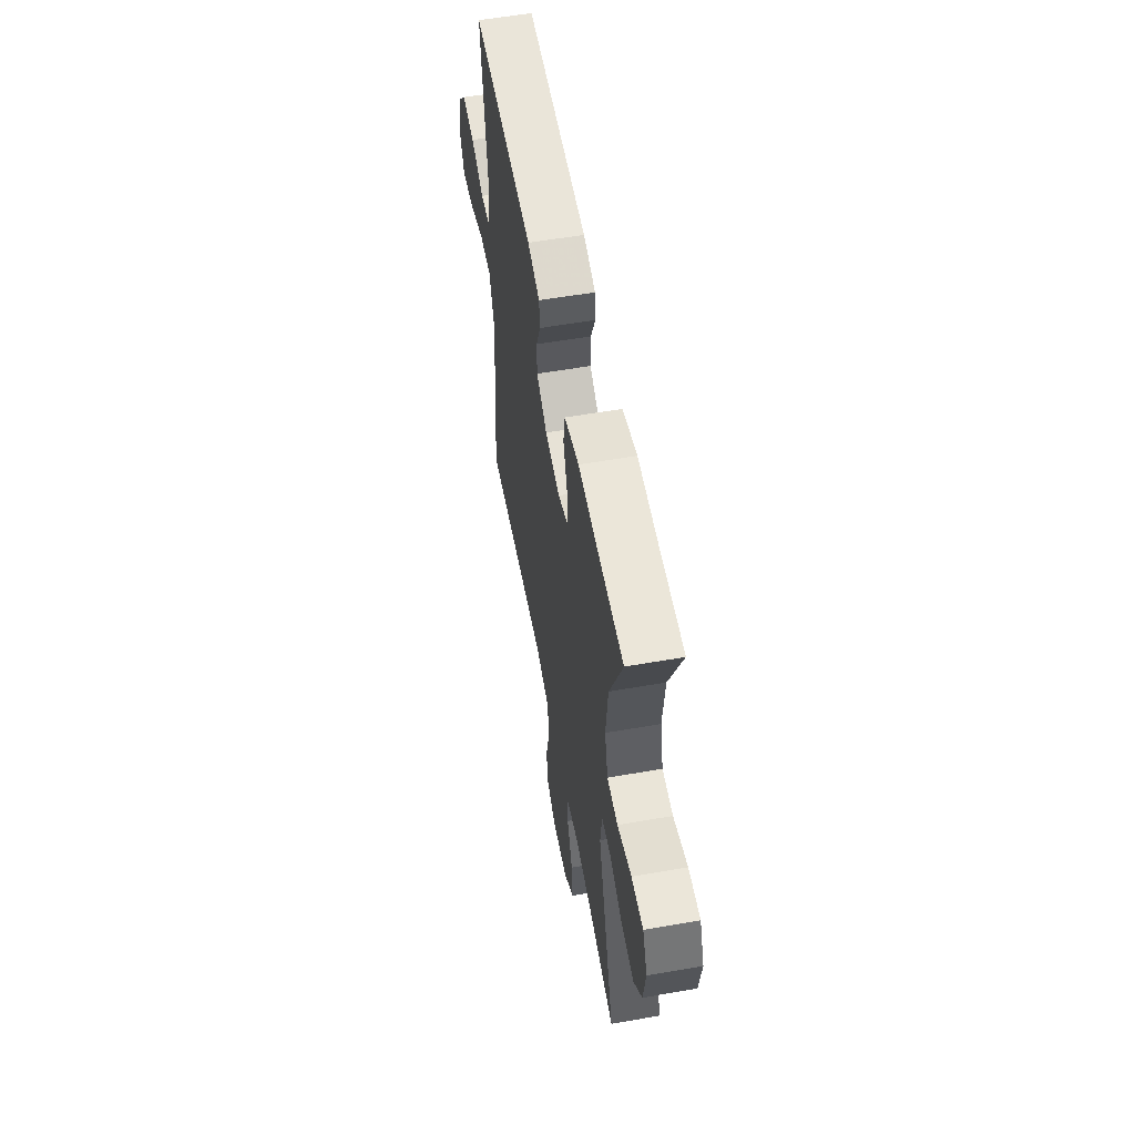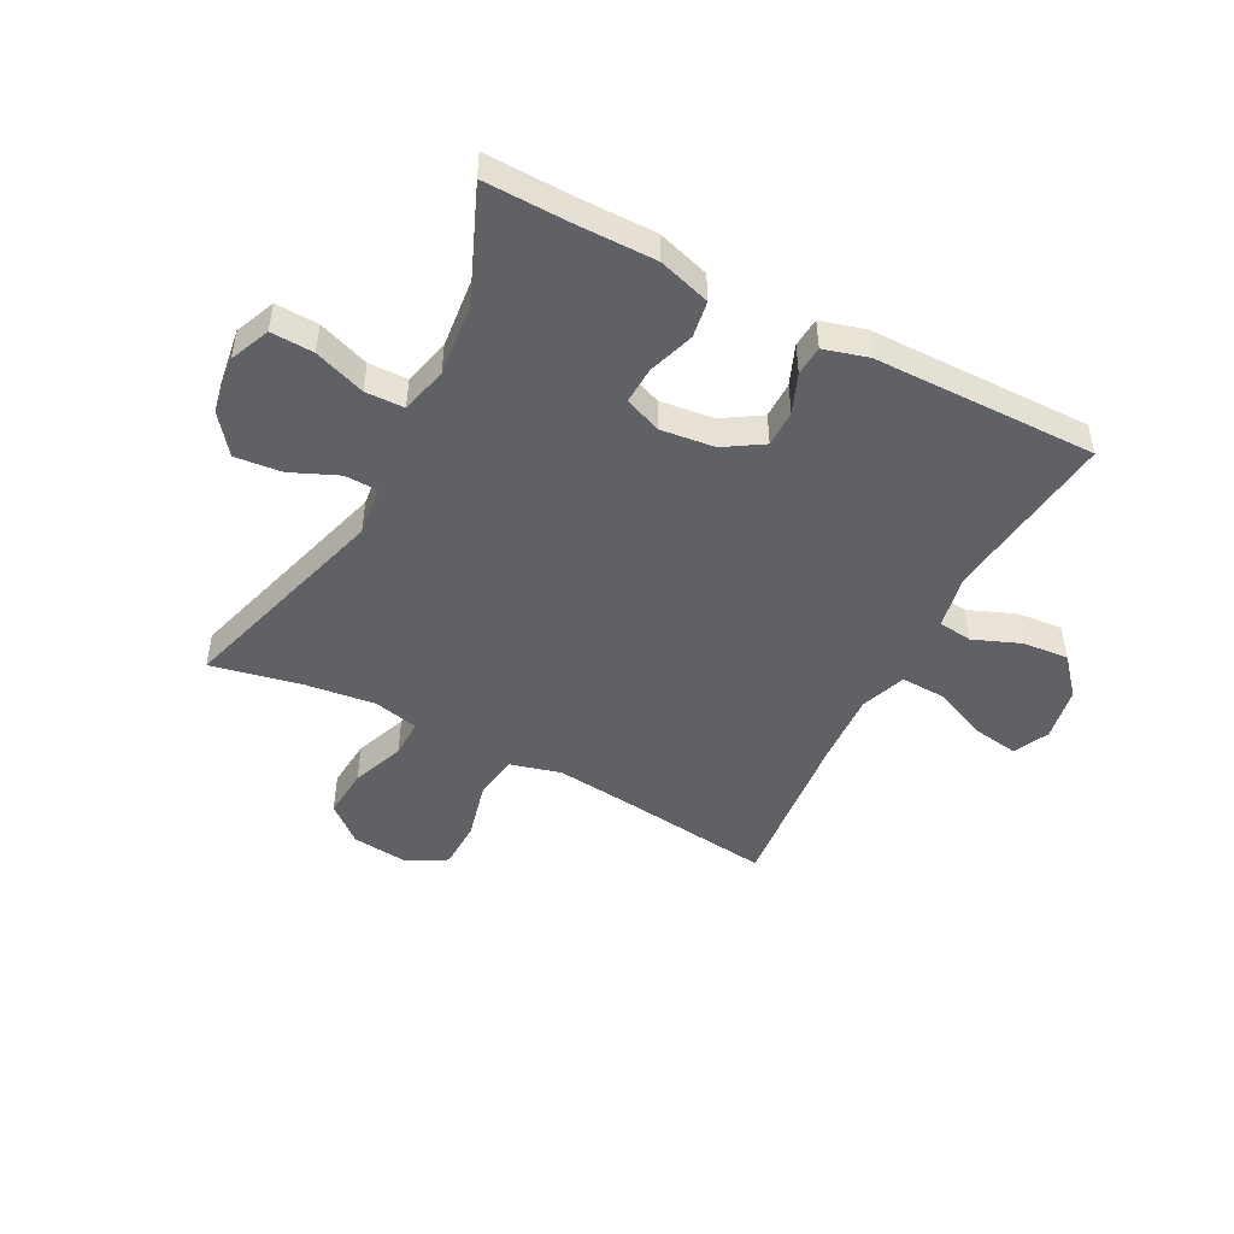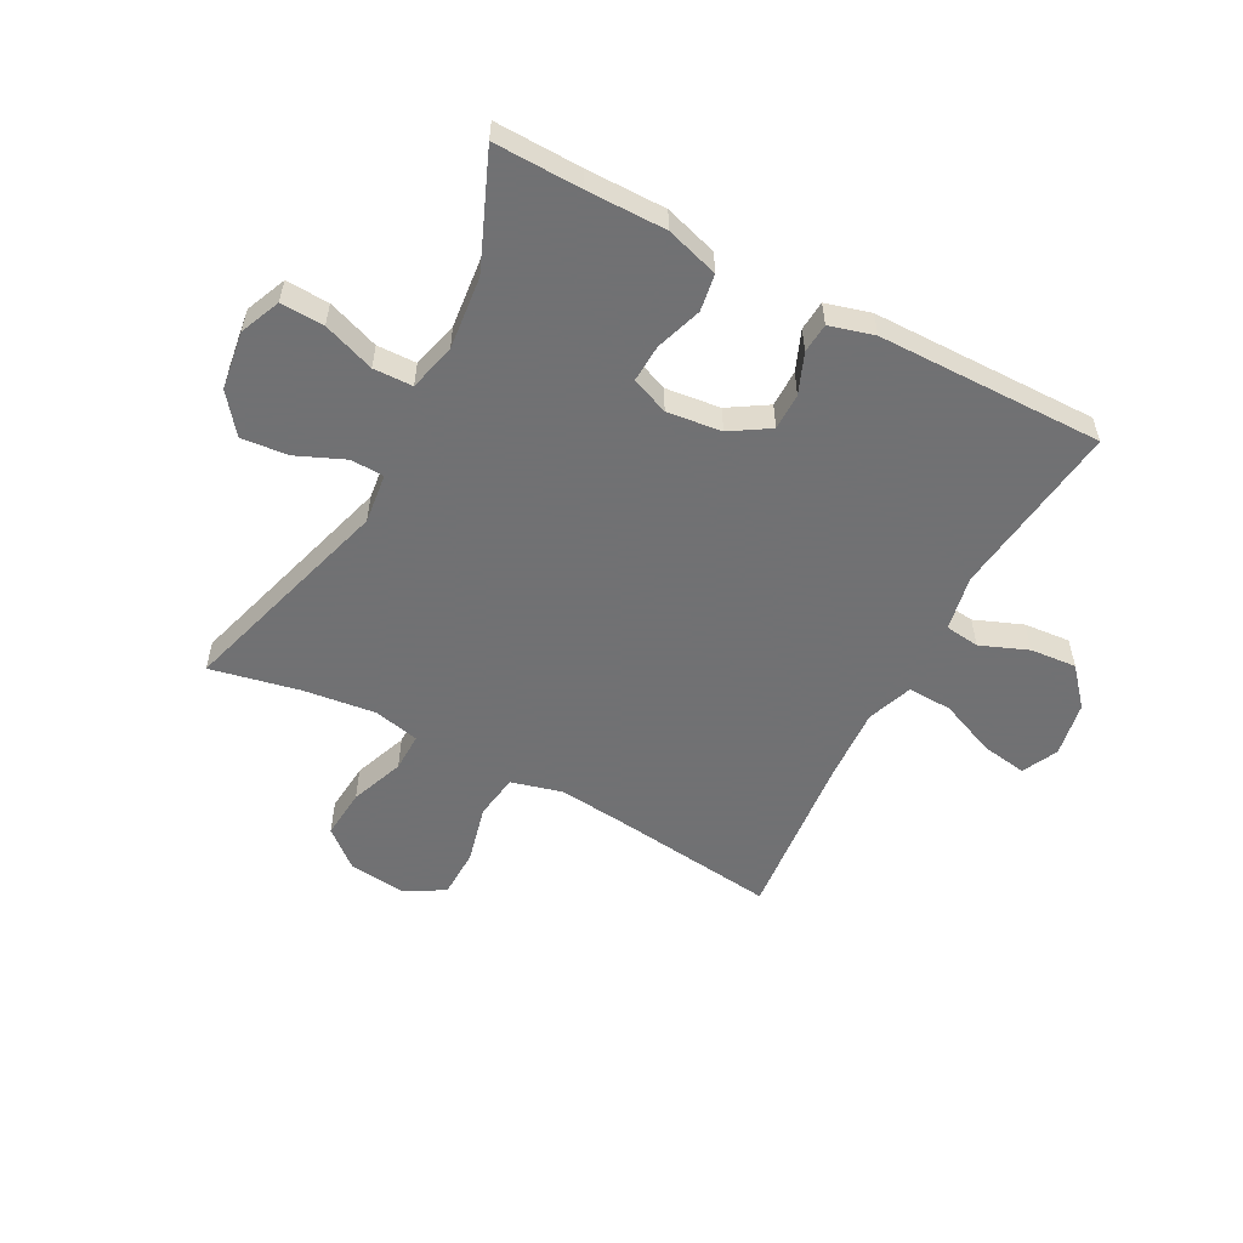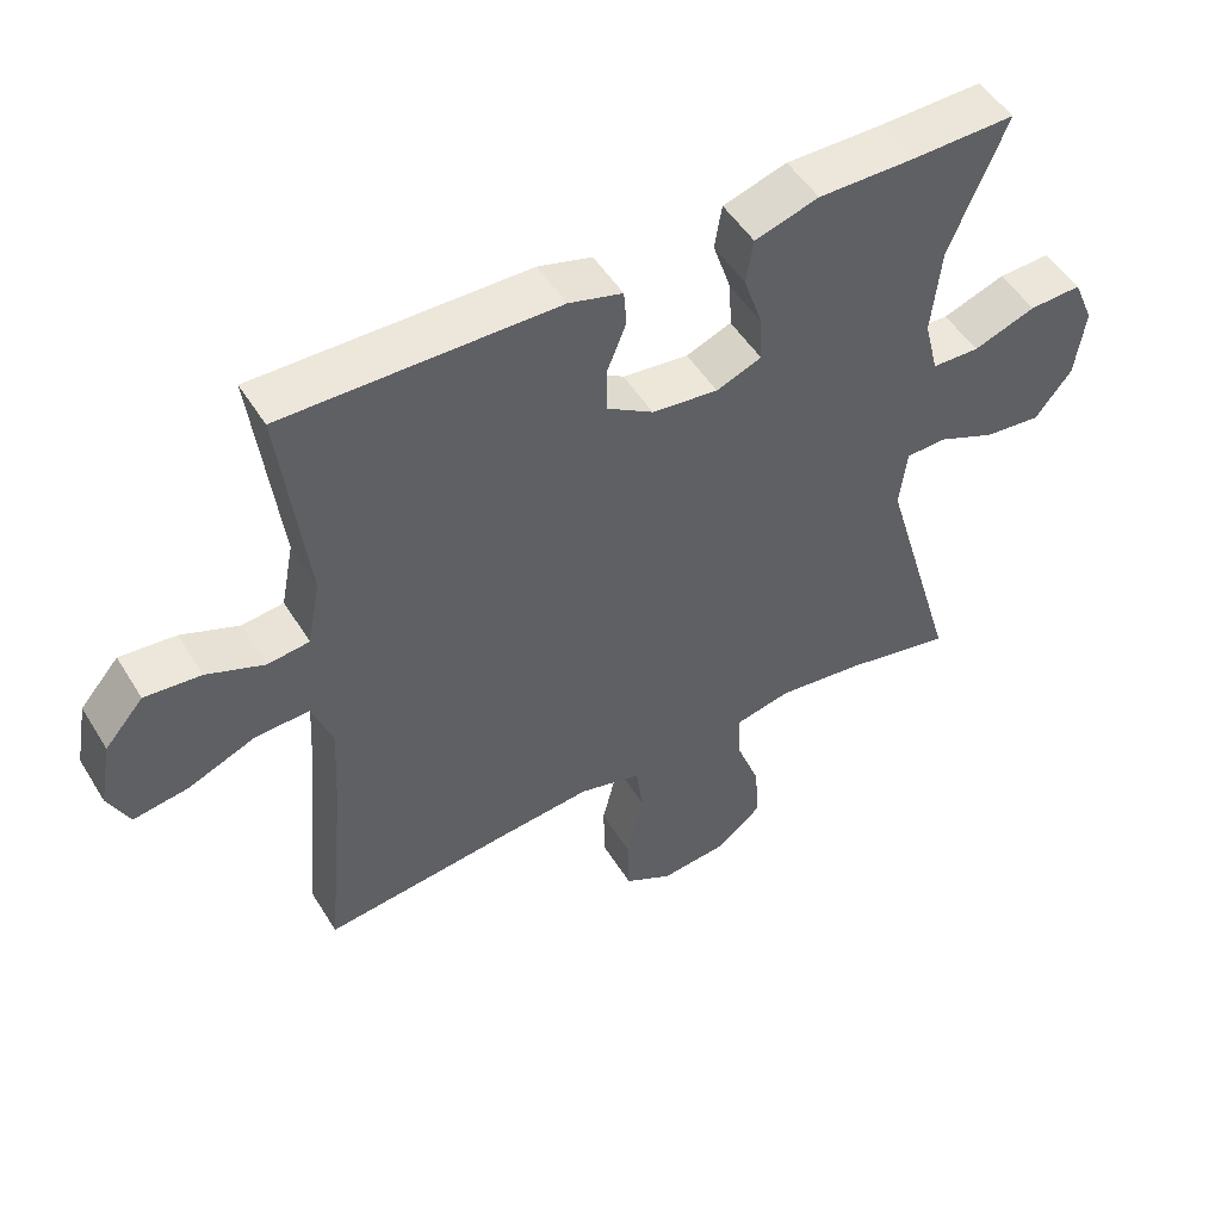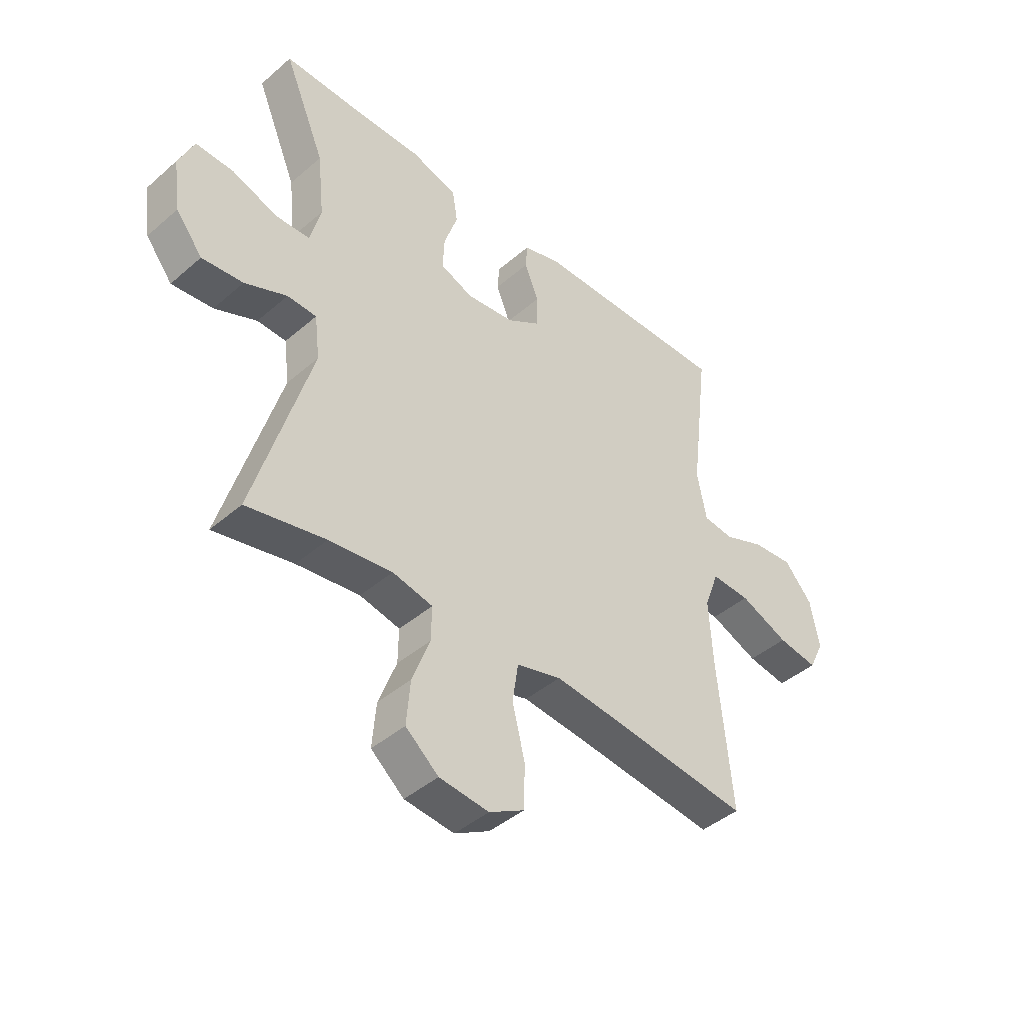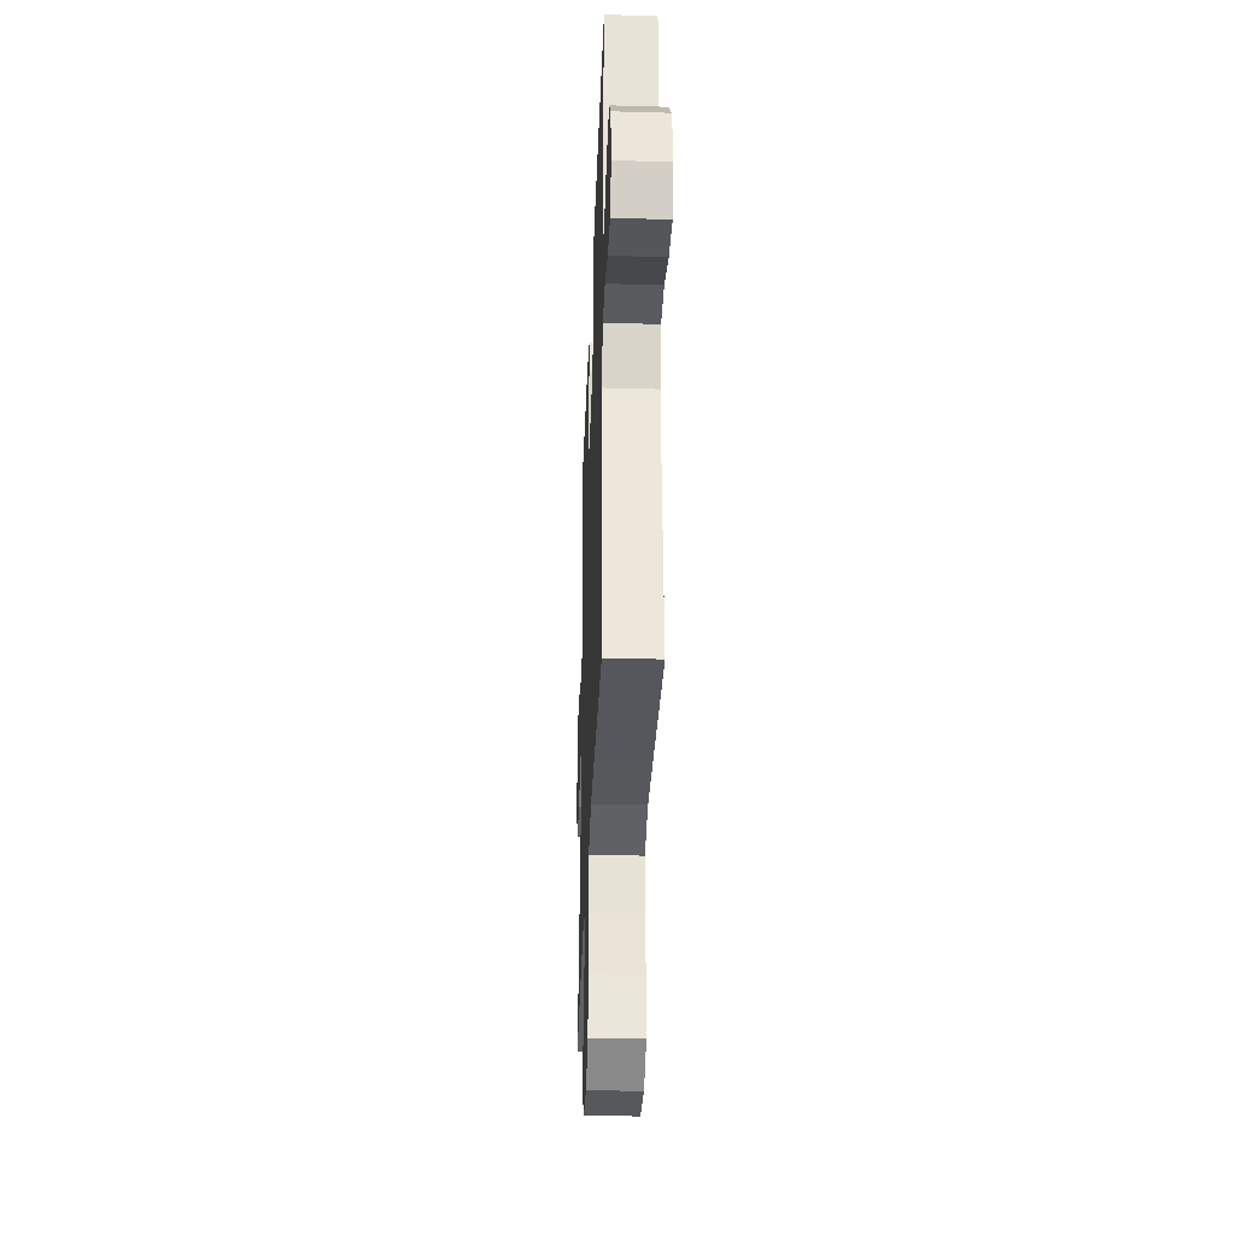
<metadata>
{"format":"obj","ext":"obj","renderer":"f3d","projection":"perspective","resolution":1024,"background":"white","views":[{"elev":57.2,"azim":-100.3,"up":"+Z"},{"elev":-48.2,"azim":-27.6,"up":"+Y"},{"elev":-55.3,"azim":-28.1,"up":"+Y"},{"elev":50.4,"azim":149.3,"up":"+Z"},{"elev":-43.0,"azim":-44.4,"up":"+Z"},{"elev":-34.1,"azim":87.8,"up":"+Z"}]}
</metadata>
<code>
v 0.5 0.07 -0.5
v 0.235 0.07 -0.469
v 0.107 0.07 -0.456
v 0.021 0.07 -0.479
v 0.01 0.07 -0.554
v 0.034 0.07 -0.652
v 0.032 0.07 -0.735
v -0.035 0.07 -0.772
v -0.13 0.07 -0.762
v -0.193 0.07 -0.709
v -0.186 0.07 -0.625
v -0.152 0.07 -0.535
v -0.151 0.07 -0.47
v -0.228 0.07 -0.453
v -0.349 0.07 -0.468
v -0.5 0.07 -0.5
v -0.392 0.07 -0.133
v -0.402 0.07 -0.049
v -0.458 0.07 -0.047
v -0.539 0.07 -0.082
v -0.618 0.07 -0.09
v -0.669 0.07 -0.025
v -0.683 0.07 0.073
v -0.654 0.07 0.141
v -0.581 0.07 0.138
v -0.494 0.07 0.107
v -0.428 0.07 0.109
v -0.408 0.07 0.188
v -0.421 0.07 0.311
v -0.5 0.07 0.5
v -0.354 0.07 0.497
v -0.221 0.07 0.498
v -0.132 0.07 0.471
v -0.122 0.07 0.409
v -0.148 0.07 0.331
v -0.151 0.07 0.268
v -0.088 0.07 0.243
v 0.004 0.07 0.254
v 0.069 0.07 0.295
v 0.069 0.07 0.357
v 0.042 0.07 0.424
v 0.046 0.07 0.474
v 0.121 0.07 0.495
v 0.5 0.07 0.5
v 0.464 0.07 0.205
v 0.482 0.07 0.113
v 0.54 0.07 0.106
v 0.62 0.07 0.138
v 0.698 0.07 0.145
v 0.752 0.07 0.083
v 0.769 0.07 -0.009
v 0.74 0.07 -0.069
v 0.663 0.07 -0.057
v 0.569 0.07 -0.018
v 0.494 0.07 -0.015
v 0.466 0.07 -0.092
v 0.473 0.07 -0.216
v 0.5 0 -0.5
v 0.235 0 -0.469
v 0.107 0 -0.456
v 0.021 0 -0.479
v 0.01 0 -0.554
v 0.034 0 -0.652
v 0.032 0 -0.735
v -0.035 0 -0.772
v -0.13 0 -0.762
v -0.193 0 -0.709
v -0.186 0 -0.625
v -0.152 0 -0.535
v -0.151 0 -0.47
v -0.228 0 -0.453
v -0.349 0 -0.468
v -0.5 0 -0.5
v -0.392 0 -0.133
v -0.402 0 -0.049
v -0.458 0 -0.047
v -0.539 0 -0.082
v -0.618 0 -0.09
v -0.669 0 -0.025
v -0.683 0 0.073
v -0.654 0 0.141
v -0.581 0 0.138
v -0.494 0 0.107
v -0.428 0 0.109
v -0.408 0 0.188
v -0.421 0 0.311
v -0.5 0 0.5
v -0.354 0 0.497
v -0.221 0 0.498
v -0.132 0 0.471
v -0.122 0 0.409
v -0.148 0 0.331
v -0.151 0 0.268
v -0.088 0 0.243
v 0.004 0 0.254
v 0.069 0 0.295
v 0.069 0 0.357
v 0.042 0 0.424
v 0.046 0 0.474
v 0.121 0 0.495
v 0.5 0 0.5
v 0.464 0 0.205
v 0.482 0 0.113
v 0.54 0 0.106
v 0.62 0 0.138
v 0.698 0 0.145
v 0.752 0 0.083
v 0.769 0 -0.009
v 0.74 0 -0.069
v 0.663 0 -0.057
v 0.569 0 -0.018
v 0.494 0 -0.015
v 0.466 0 -0.092
v 0.473 0 -0.216
f 51 52 53 54
f 51 54 55
f 50 51 55
f 47 48 49 50
f 47 50 55
f 46 47 55
f 45 46 55 56
f 43 44 45
f 40 41 42 43
f 39 40 43 45
f 38 39 45 56
f 32 33 34 35
f 31 32 35 36
f 29 30 31 36
f 28 29 36 37
f 23 24 25 26
f 23 26 27
f 22 23 27
f 19 20 21 22
f 18 19 22 27
f 15 16 17
f 14 15 17 18
f 13 14 18 27
f 9 10 11 12
f 9 12 13
f 8 9 13
f 5 6 7 8
f 4 5 8 13
f 3 4 13 27
f 57 1 2
f 37 38 56 57
f 27 28 37 57
f 2 3 27 57
f 111 110 109 108
f 112 111 108
f 112 108 107
f 107 106 105 104
f 112 107 104
f 112 104 103
f 113 112 103 102
f 102 101 100
f 100 99 98 97
f 102 100 97 96
f 113 102 96 95
f 92 91 90 89
f 93 92 89 88
f 93 88 87 86
f 94 93 86 85
f 83 82 81 80
f 84 83 80
f 84 80 79
f 79 78 77 76
f 84 79 76 75
f 74 73 72
f 75 74 72 71
f 84 75 71 70
f 69 68 67 66
f 70 69 66
f 70 66 65
f 65 64 63 62
f 70 65 62 61
f 84 70 61 60
f 59 58 114
f 114 113 95 94
f 114 94 85 84
f 114 84 60 59
f 1 58 59 2
f 2 59 60 3
f 3 60 61 4
f 4 61 62 5
f 5 62 63 6
f 6 63 64 7
f 7 64 65 8
f 8 65 66 9
f 9 66 67 10
f 10 67 68 11
f 11 68 69 12
f 12 69 70 13
f 13 70 71 14
f 14 71 72 15
f 15 72 73 16
f 16 73 74 17
f 17 74 75 18
f 18 75 76 19
f 19 76 77 20
f 20 77 78 21
f 21 78 79 22
f 22 79 80 23
f 23 80 81 24
f 24 81 82 25
f 25 82 83 26
f 26 83 84 27
f 27 84 85 28
f 28 85 86 29
f 29 86 87 30
f 30 87 88 31
f 31 88 89 32
f 32 89 90 33
f 33 90 91 34
f 34 91 92 35
f 35 92 93 36
f 36 93 94 37
f 37 94 95 38
f 38 95 96 39
f 39 96 97 40
f 40 97 98 41
f 41 98 99 42
f 42 99 100 43
f 43 100 101 44
f 44 101 102 45
f 45 102 103 46
f 46 103 104 47
f 47 104 105 48
f 48 105 106 49
f 49 106 107 50
f 50 107 108 51
f 51 108 109 52
f 52 109 110 53
f 53 110 111 54
f 54 111 112 55
f 55 112 113 56
f 56 113 114 57
f 57 114 58 1

</code>
